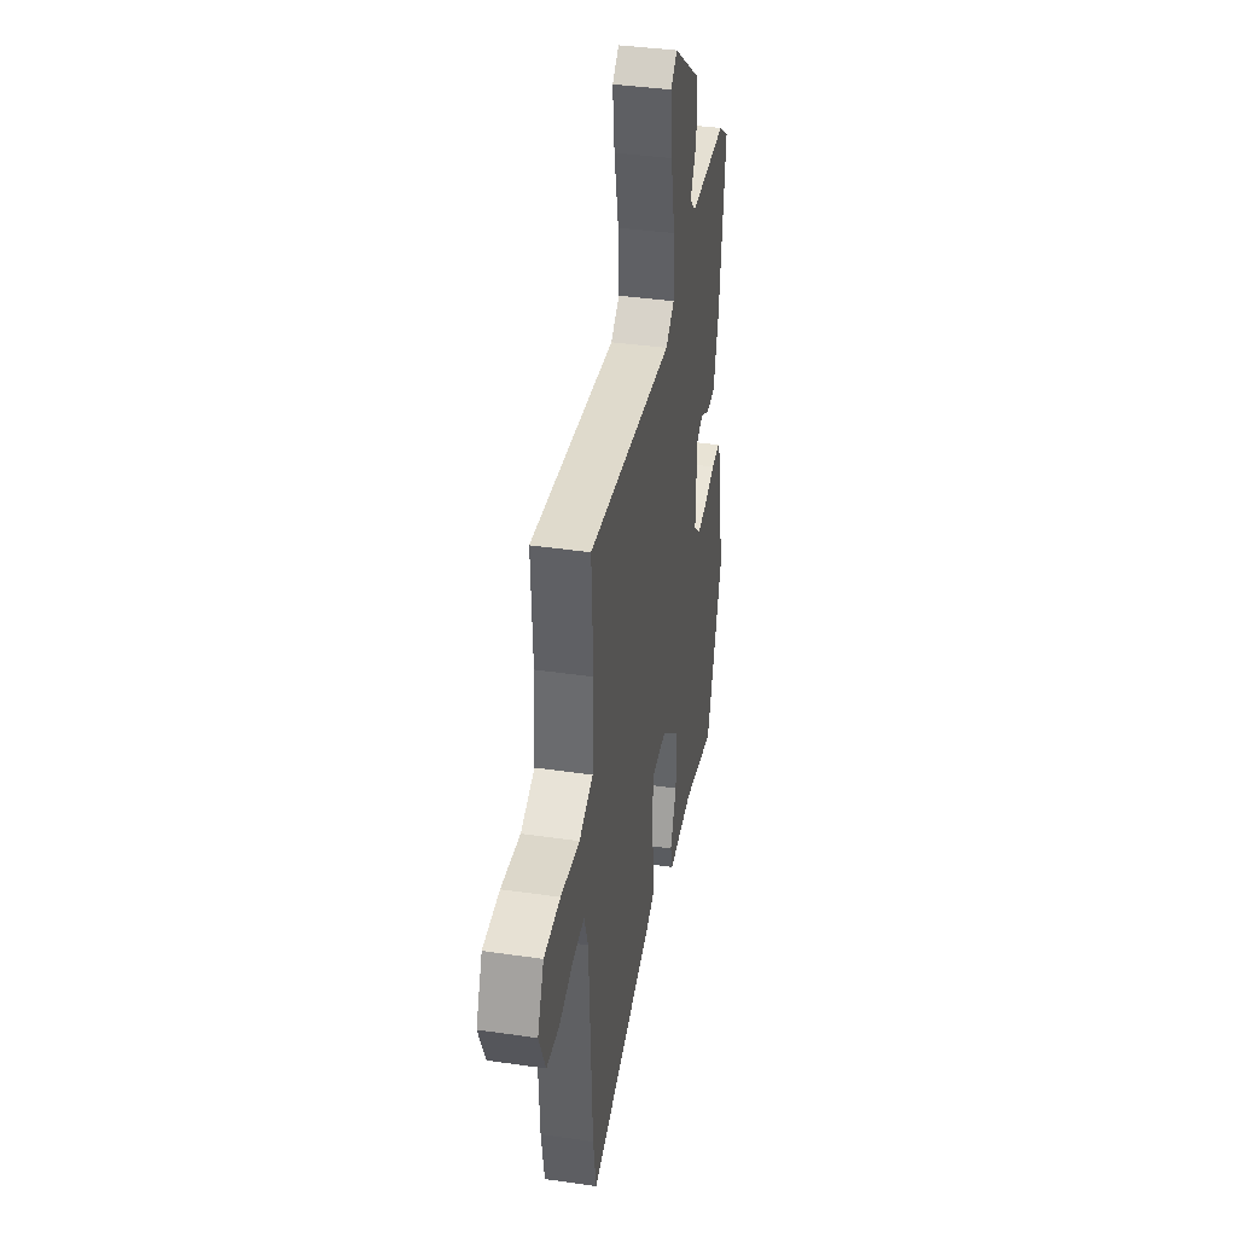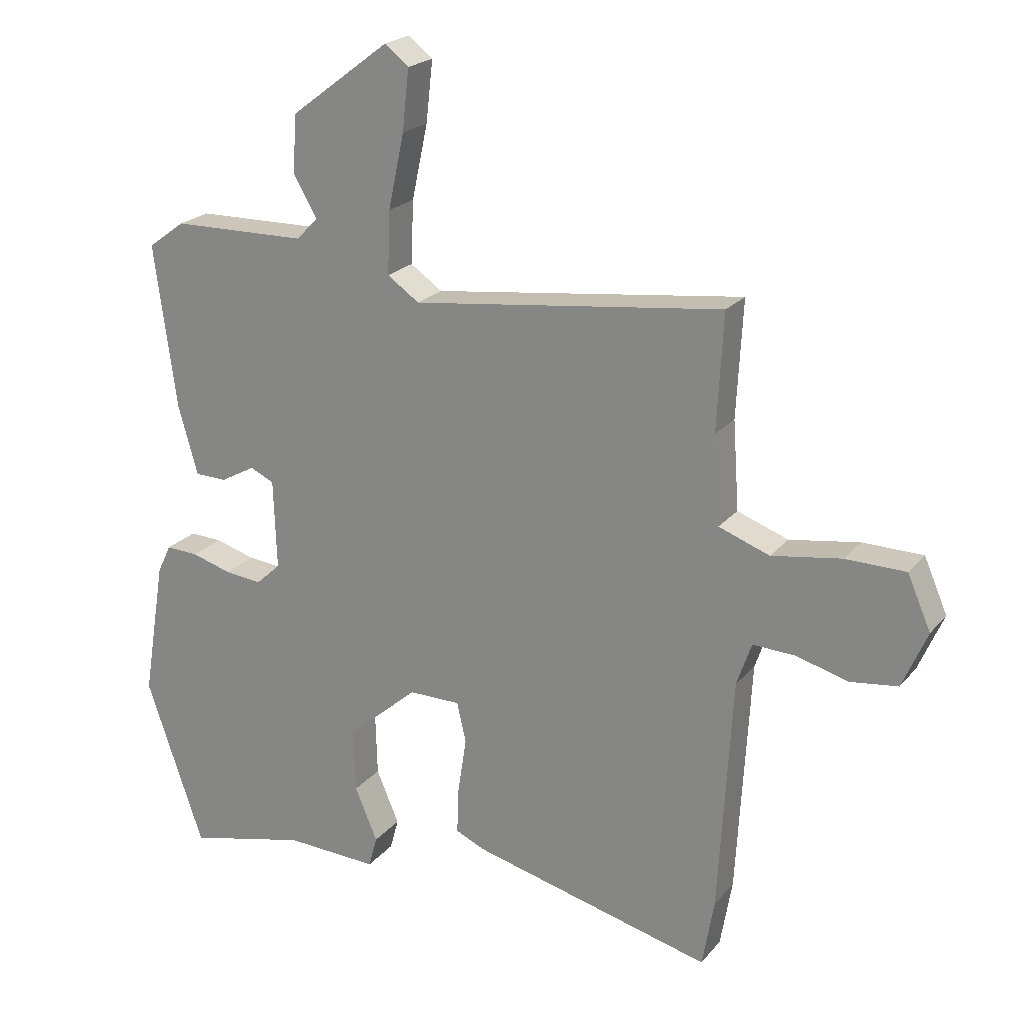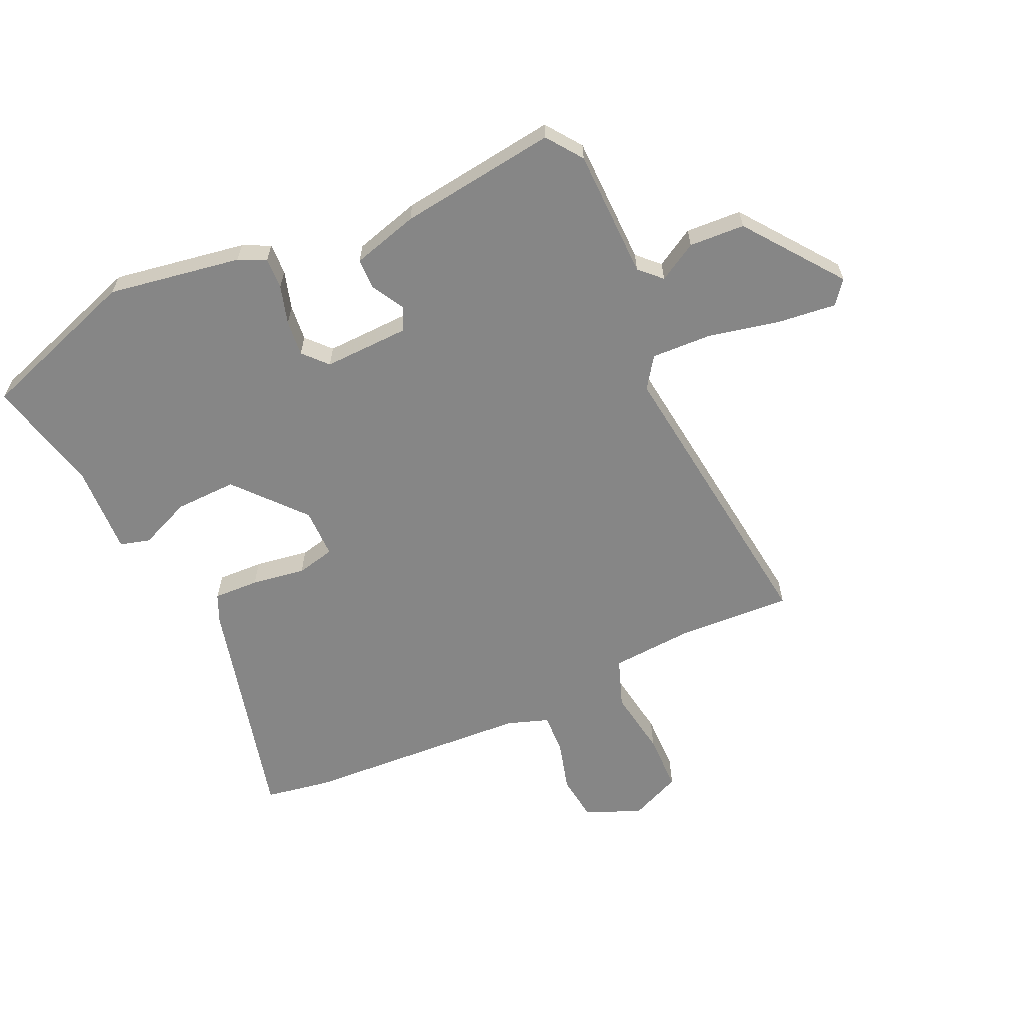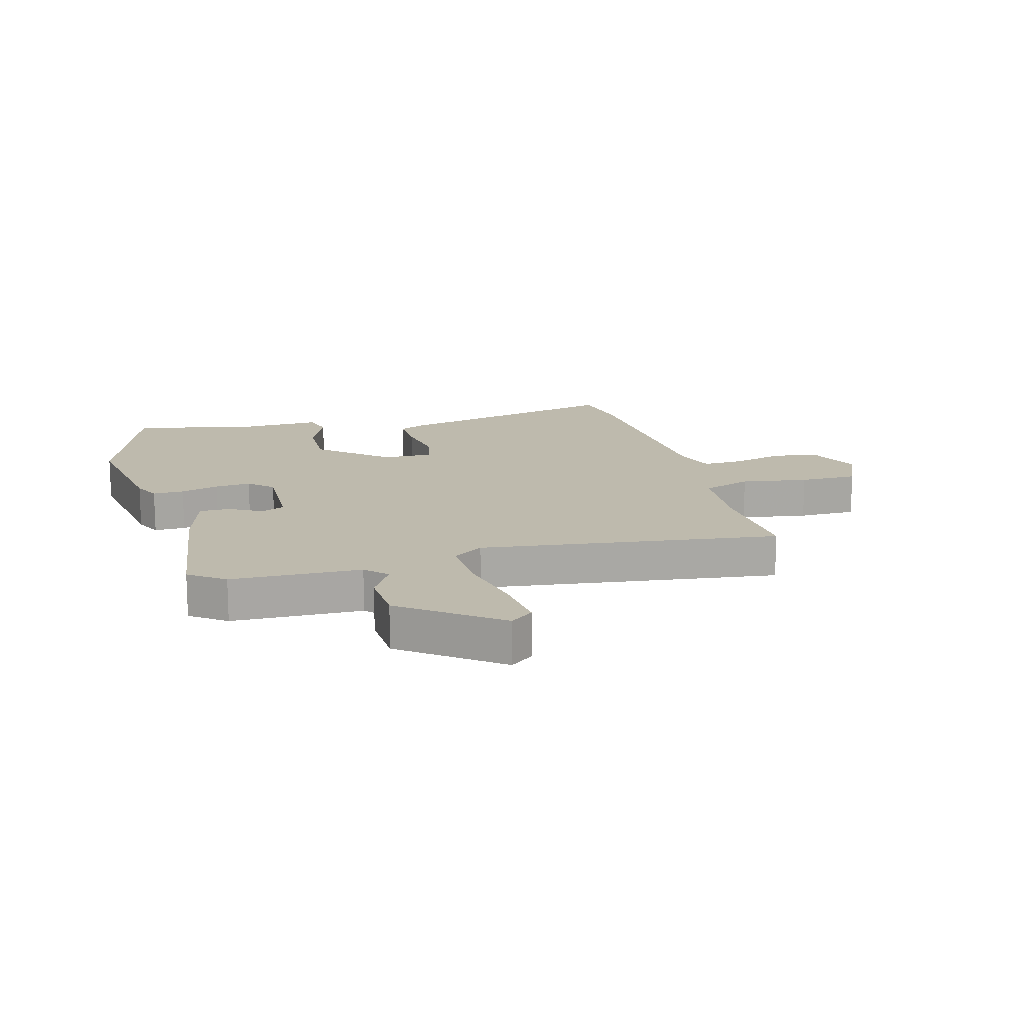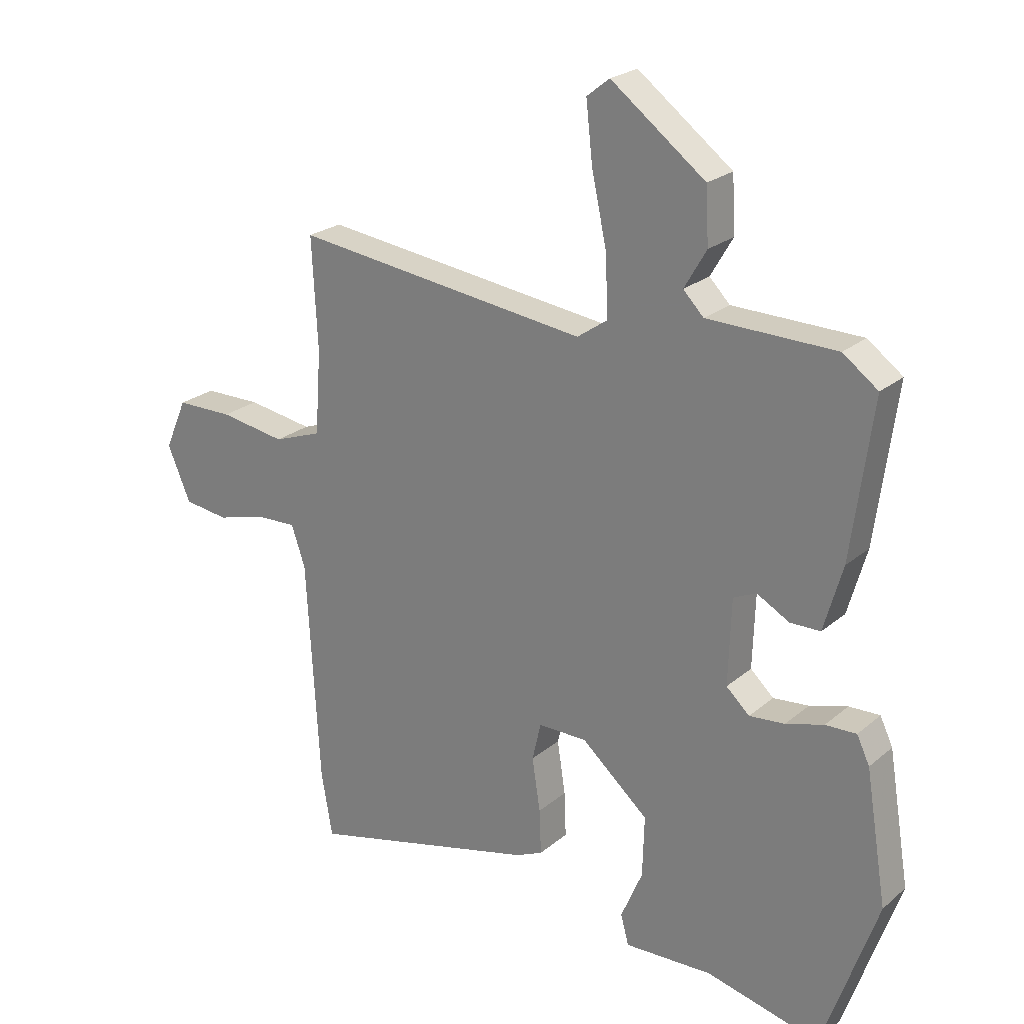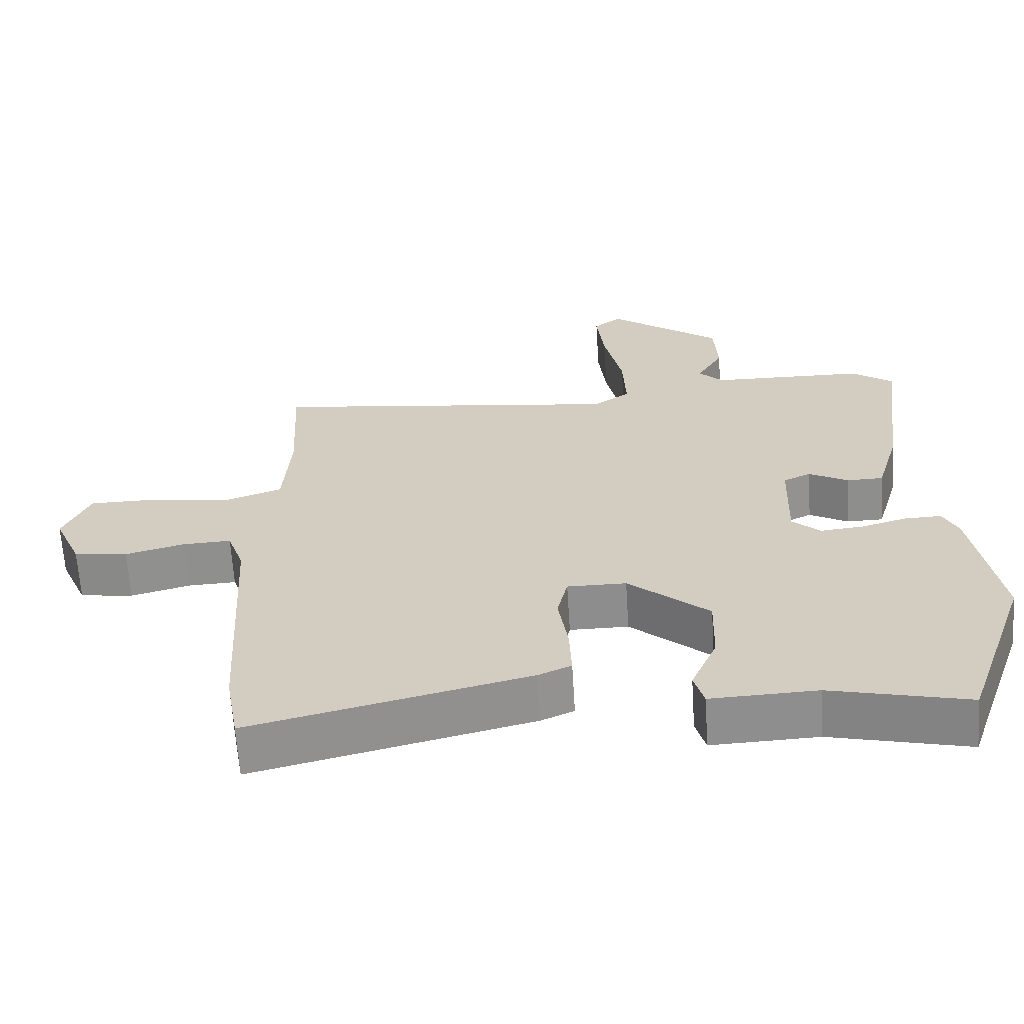
<metadata>
{"format":"obj","ext":"obj","renderer":"f3d","projection":"perspective","resolution":1024,"background":"white","views":[{"elev":39.1,"azim":100.3,"up":"+Z"},{"elev":21.7,"azim":28.4,"up":"+Z"},{"elev":-62.1,"azim":-65.5,"up":"+Y"},{"elev":15.4,"azim":-15.1,"up":"+Y"},{"elev":23.4,"azim":-144.0,"up":"+Z"},{"elev":-64.7,"azim":-176.4,"up":"+Z"}]}
</metadata>
<code>
v -0.47 0.07 -0.587
v -0.564 0.07 -0.314
v -0.527 0.07 -0.089
v -0.505 0.07 -0.043
v -0.452 0.07 -0.045
v -0.387 0.07 -0.064
v -0.326 0.07 -0.07
v -0.286 0.07 -0.033
v -0.291 0.07 0.113
v -0.33 0.07 0.131
v -0.386 0.07 0.1
v -0.438 0.07 0.101
v -0.47 0.07 0.213
v -0.506 0.07 0.48
v -0.446 0.07 0.524
v -0.226 0.07 0.528
v -0.191 0.07 0.564
v -0.229 0.07 0.629
v -0.224 0.07 0.723
v -0.062 0.07 0.845
v -0.023 0.07 0.814
v -0.034 0.07 0.715
v -0.06 0.07 0.594
v -0.064 0.07 0.492
v -0.012 0.07 0.456
v 0.494 0.07 0.519
v 0.484 0.07 0.33
v 0.494 0.07 0.187
v 0.577 0.07 0.157
v 0.69 0.07 0.175
v 0.788 0.07 0.174
v 0.826 0.07 0.087
v 0.786 0.07 -0.006
v 0.709 0.07 -0.016
v 0.624 0.07 0.007
v 0.555 0.07 0.01
v 0.531 0.07 -0.06
v 0.509 0.07 -0.445
v 0.49 0.07 -0.556
v 0.095 0.07 -0.458
v 0.048 0.07 -0.437
v 0.051 0.07 -0.36
v 0.065 0.07 -0.269
v 0.05 0.07 -0.204
v -0.034 0.07 -0.204
v -0.149 0.07 -0.304
v -0.146 0.07 -0.408
v -0.109 0.07 -0.495
v -0.123 0.07 -0.546
v -0.274 0.07 -0.54
v -0.47 0 -0.587
v -0.564 0 -0.314
v -0.527 0 -0.089
v -0.505 0 -0.043
v -0.452 0 -0.045
v -0.387 0 -0.064
v -0.326 0 -0.07
v -0.286 0 -0.033
v -0.291 0 0.113
v -0.33 0 0.131
v -0.386 0 0.1
v -0.438 0 0.101
v -0.47 0 0.213
v -0.506 0 0.48
v -0.446 0 0.524
v -0.226 0 0.528
v -0.191 0 0.564
v -0.229 0 0.629
v -0.224 0 0.723
v -0.062 0 0.845
v -0.023 0 0.814
v -0.034 0 0.715
v -0.06 0 0.594
v -0.064 0 0.492
v -0.012 0 0.456
v 0.494 0 0.519
v 0.484 0 0.33
v 0.494 0 0.187
v 0.577 0 0.157
v 0.69 0 0.175
v 0.788 0 0.174
v 0.826 0 0.087
v 0.786 0 -0.006
v 0.709 0 -0.016
v 0.624 0 0.007
v 0.555 0 0.01
v 0.531 0 -0.06
v 0.509 0 -0.445
v 0.49 0 -0.556
v 0.095 0 -0.458
v 0.048 0 -0.437
v 0.051 0 -0.36
v 0.065 0 -0.269
v 0.05 0 -0.204
v -0.034 0 -0.204
v -0.149 0 -0.304
v -0.146 0 -0.408
v -0.109 0 -0.495
v -0.123 0 -0.546
v -0.274 0 -0.54
f 47 48 49 50
f 4 5 6
f 3 4 6
f 2 3 6
f 1 2 6
f 50 1 6
f 47 50 6
f 46 47 6
f 45 46 6 7
f 44 45 7 8
f 41 42 43
f 40 41 43
f 39 40 43
f 38 39 43
f 37 38 43
f 36 37 43 44
f 33 34 35
f 32 33 35
f 31 32 35
f 30 31 35
f 29 30 35
f 28 29 35 36
f 25 26 27
f 25 27 28
f 21 22 23
f 20 21 23
f 19 20 23
f 18 19 23
f 17 18 23
f 16 17 23 24
f 16 24 25
f 15 16 25
f 14 15 25
f 13 14 25
f 12 13 25
f 11 12 25
f 10 11 25
f 44 8 9
f 36 44 9
f 28 36 9
f 25 28 9
f 9 10 25
f 100 99 98 97
f 56 55 54
f 56 54 53
f 56 53 52
f 56 52 51
f 56 51 100
f 56 100 97
f 56 97 96
f 57 56 96 95
f 58 57 95 94
f 93 92 91
f 93 91 90
f 93 90 89
f 93 89 88
f 93 88 87
f 94 93 87 86
f 85 84 83
f 85 83 82
f 85 82 81
f 85 81 80
f 85 80 79
f 86 85 79 78
f 77 76 75
f 78 77 75
f 73 72 71
f 73 71 70
f 73 70 69
f 73 69 68
f 73 68 67
f 74 73 67 66
f 75 74 66
f 75 66 65
f 75 65 64
f 75 64 63
f 75 63 62
f 75 62 61
f 75 61 60
f 59 58 94
f 59 94 86
f 59 86 78
f 59 78 75
f 75 60 59
f 1 51 52 2
f 2 52 53 3
f 3 53 54 4
f 4 54 55 5
f 5 55 56 6
f 6 56 57 7
f 7 57 58 8
f 8 58 59 9
f 9 59 60 10
f 10 60 61 11
f 11 61 62 12
f 12 62 63 13
f 13 63 64 14
f 14 64 65 15
f 15 65 66 16
f 16 66 67 17
f 17 67 68 18
f 18 68 69 19
f 19 69 70 20
f 20 70 71 21
f 21 71 72 22
f 22 72 73 23
f 23 73 74 24
f 24 74 75 25
f 25 75 76 26
f 26 76 77 27
f 27 77 78 28
f 28 78 79 29
f 29 79 80 30
f 30 80 81 31
f 31 81 82 32
f 32 82 83 33
f 33 83 84 34
f 34 84 85 35
f 35 85 86 36
f 36 86 87 37
f 37 87 88 38
f 38 88 89 39
f 39 89 90 40
f 40 90 91 41
f 41 91 92 42
f 42 92 93 43
f 43 93 94 44
f 44 94 95 45
f 45 95 96 46
f 46 96 97 47
f 47 97 98 48
f 48 98 99 49
f 49 99 100 50
f 50 100 51 1

</code>
